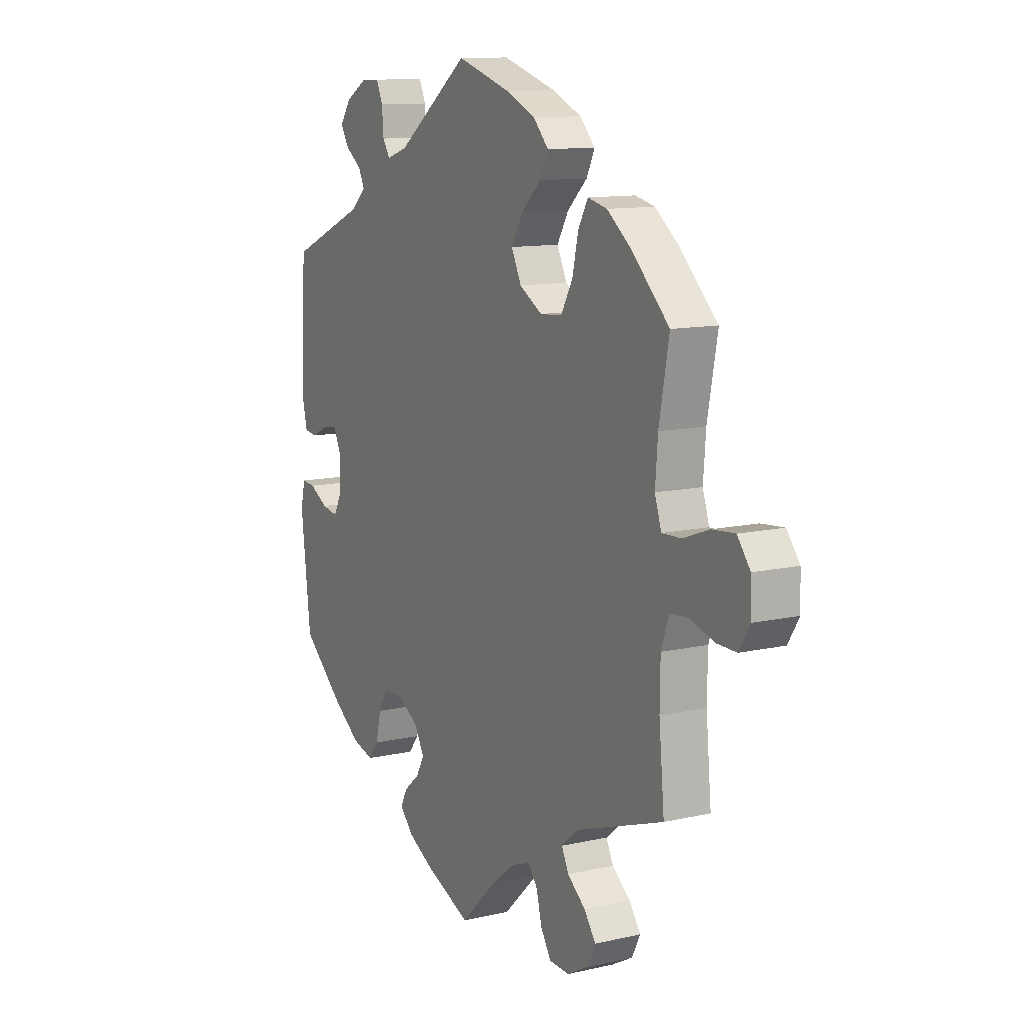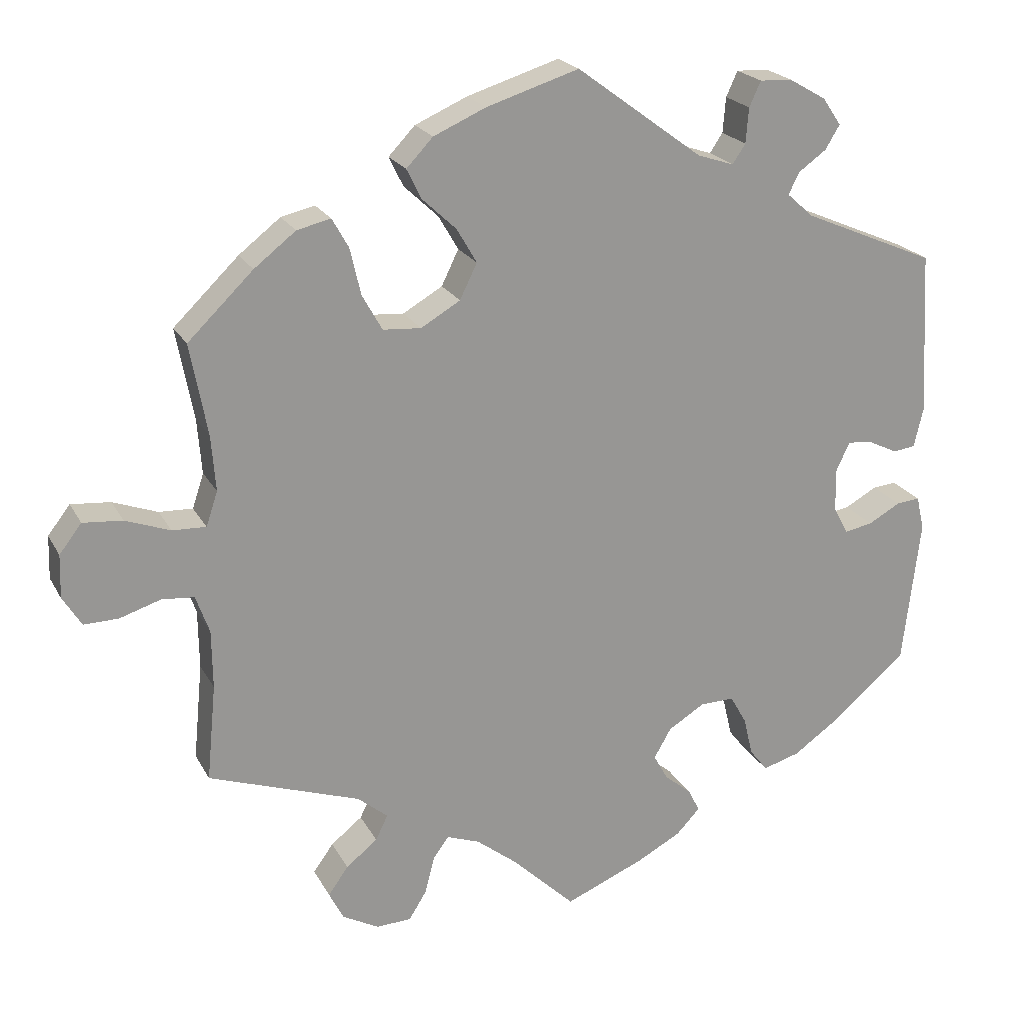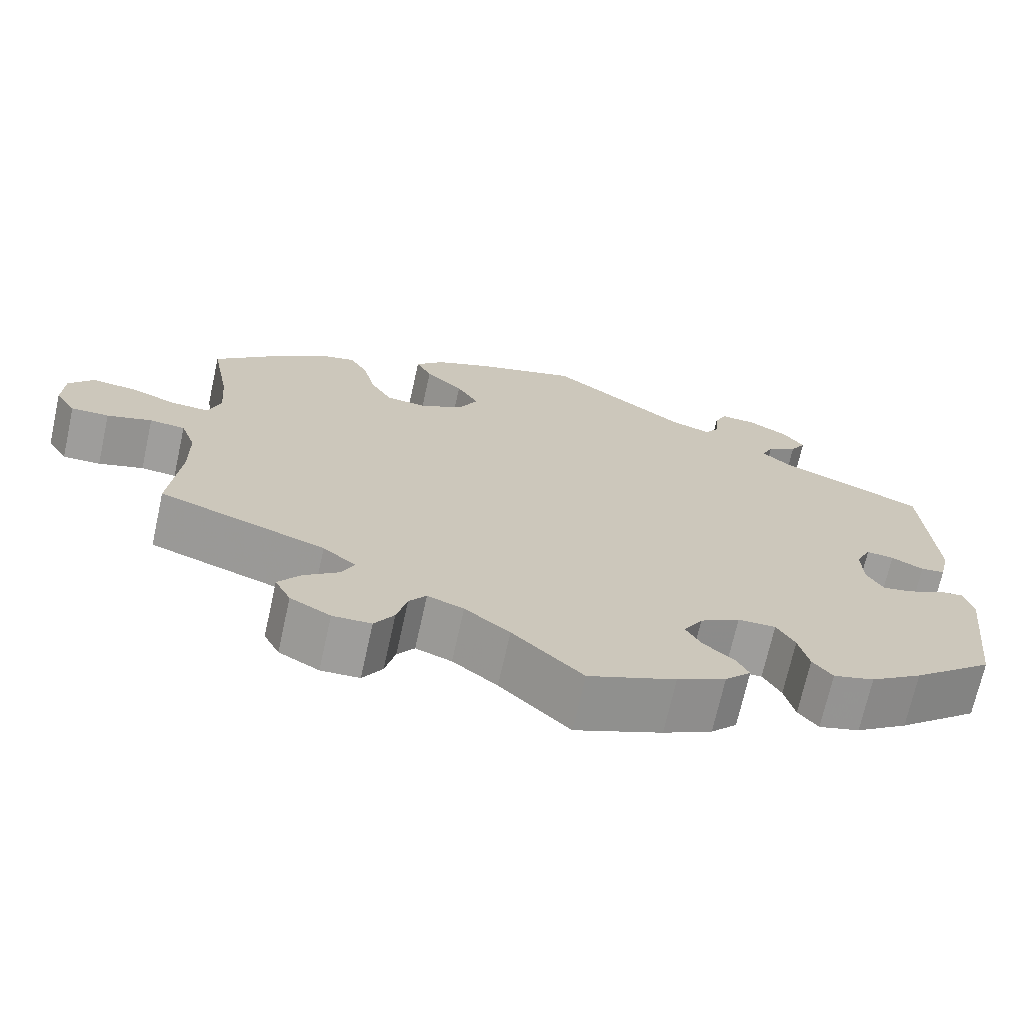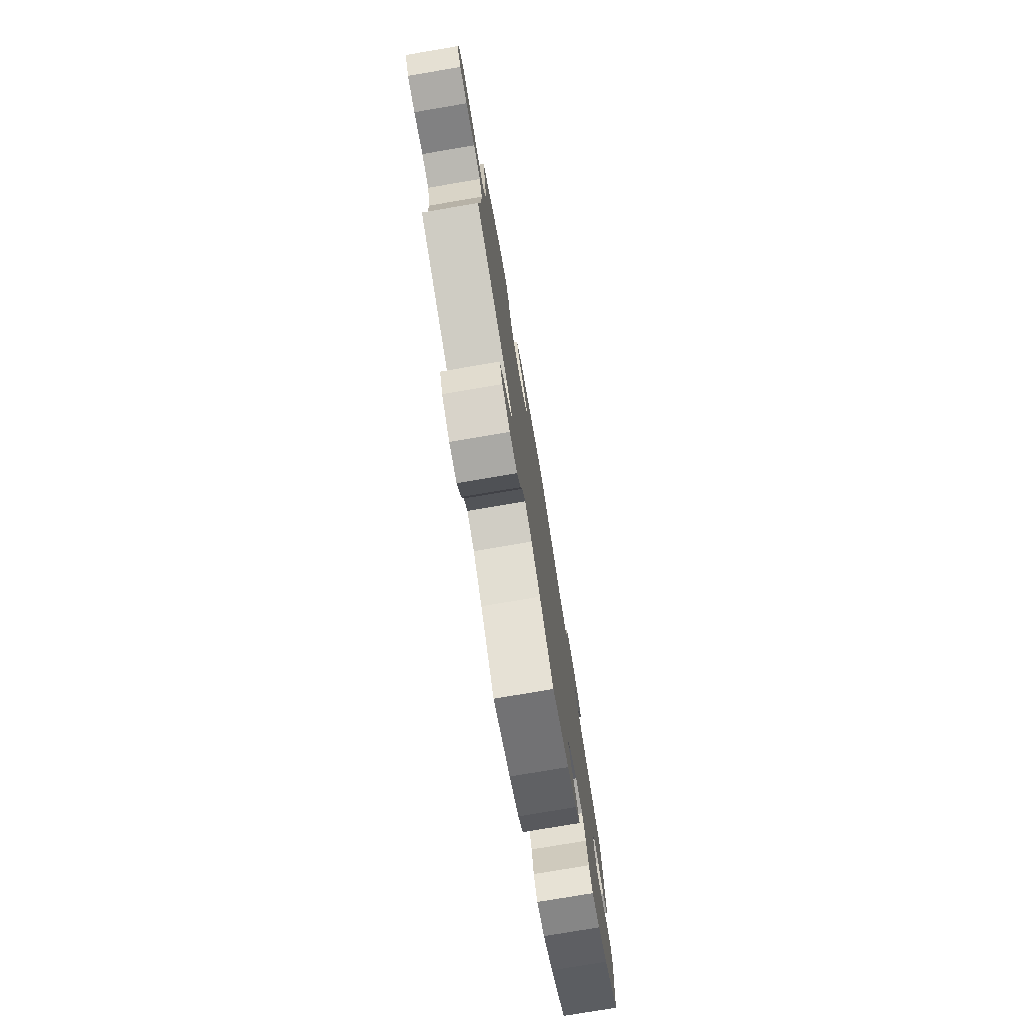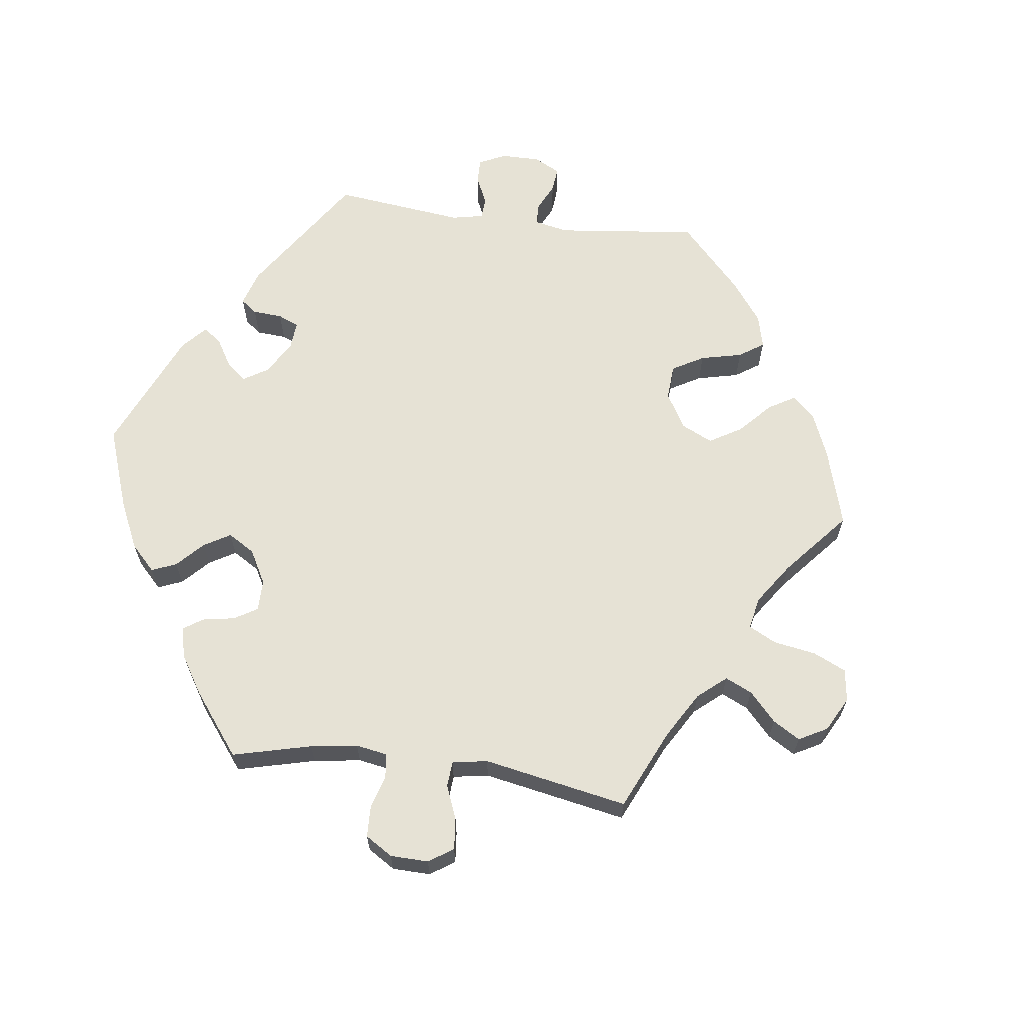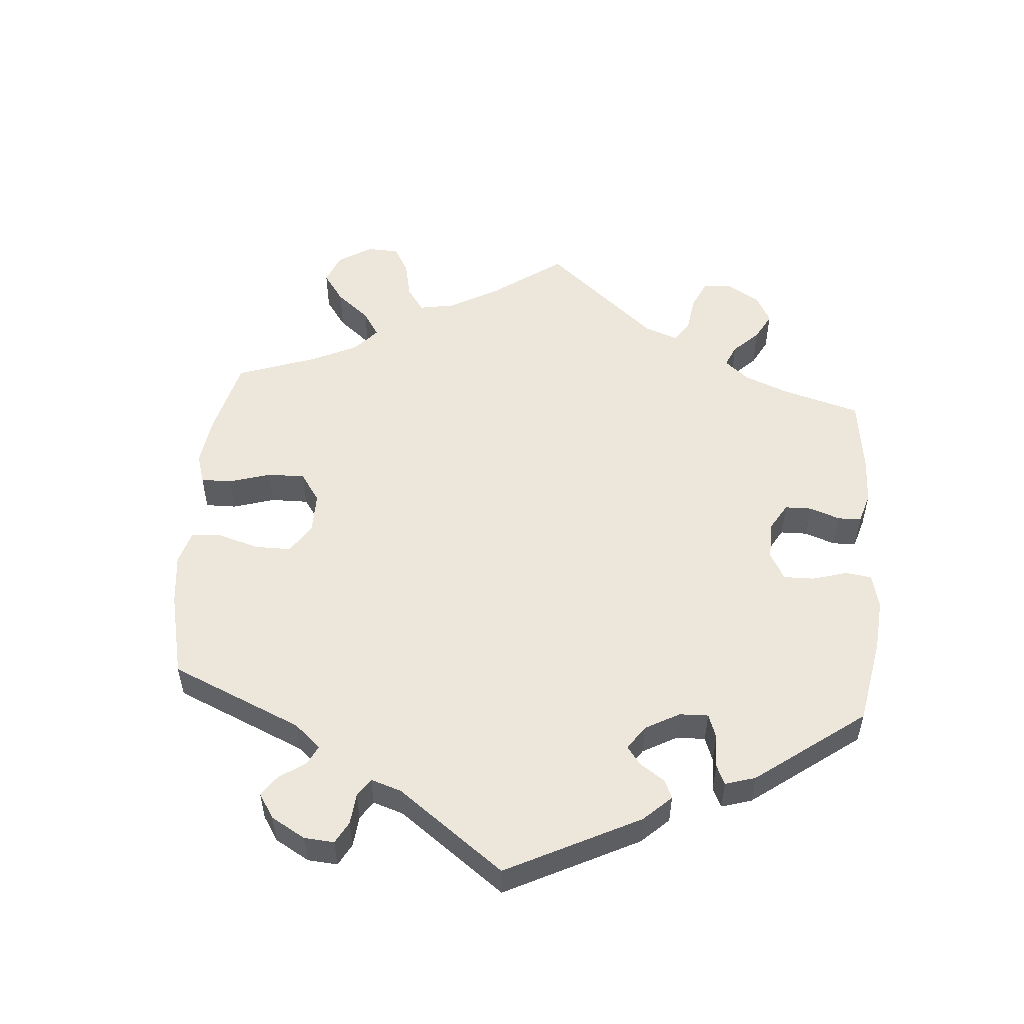
<metadata>
{"format":"obj","ext":"obj","renderer":"f3d","projection":"perspective","resolution":1024,"background":"white","views":[{"elev":11.6,"azim":-118.8,"up":"+Z"},{"elev":21.7,"azim":-21.6,"up":"+Z"},{"elev":-70.7,"azim":-12.5,"up":"+Z"},{"elev":-77.6,"azim":-80.4,"up":"+Z"},{"elev":63.9,"azim":-142.5,"up":"+Y"},{"elev":52.7,"azim":64.6,"up":"+Y"}]}
</metadata>
<code>
v 0.411 0.07 0.006
v -0.3 0.07 -0.454
v 0.176 0.07 0.49
v -0.352 0.07 -0.568
v 0.368 0.07 -0.444
v 0.55 0.07 0.082
v 0.278 0.07 -0.373
v -0.513 0.07 0.182
v -0.344 0.07 -0.489
v 0.316 0.07 -0.459
v 0.412 0.07 -0.054
v -0.222 0.07 0.294
v -0.525 0.07 -0.093
v -0.341 0.07 0.454
v -0.646 0.07 -0.054
v 0 0.07 -0.62
v 0.19 0.07 -0.474
v -0.372 0.07 -0.528
v 0 0.07 0.62
v -0.687 0.07 0.087
v -0.171 0.07 0.423
v 0.43 0.07 0.046
v -0.72 0.07 -0.013
v 0.255 0.07 -0.332
v 0.561 0.07 -0.105
v 0.265 0.07 0.584
v 0.368 0.07 0.481
v 0.132 0.07 -0.406
v 0.291 0.07 -0.427
v -0.446 0.07 0.398
v -0.694 0.07 -0.055
v -0.239 0.07 0.509
v -0.089 0.07 -0.534
v 0.472 0.07 -0.086
v -0.227 0.07 -0.554
v 0.506 0.07 0.022
v 0.206 0.07 -0.506
v -0.318 0.07 0.413
v 0.249 0.07 0.549
v 0.537 0.07 0.026
v -0.537 0.07 -0.31
v -0.537 0.07 0.31
v 0.227 0.07 0.473
v -0.632 0.07 0.082
v -0.143 0.07 0.375
v 0.173 0.07 -0.541
v 0.111 0.07 -0.574
v 0.388 0.07 0.514
v -0.146 0.07 -0.489
v 0.55 0.07 -0.058
v 0.433 0.07 -0.093
v 0.465 0.07 0.042
v -0.202 0.07 0.548
v -0.589 0.07 -0.036
v 0.156 0.07 -0.364
v -0.524 0.07 -0.175
v -0.219 0.07 0.468
v 0.152 0.07 -0.442
v 0.434 0.07 -0.398
v -0.129 0.07 0.58
v -0.544 0.07 -0.04
v 0.329 0.07 0.453
v 0.537 0.07 -0.31
v 0.537 0.07 0.31
v -0.507 0.07 0.105
v 0.362 0.07 0.552
v -0.214 0.07 -0.502
v -0.275 0.07 0.298
v -0.718 0.07 0.047
v -0.57 0.07 0.059
v -0.303 0.07 0.348
v -0.167 0.07 0.326
v -0.523 0.07 0.057
v 0.517 0.07 -0.061
v -0.325 0.07 -0.384
v 0.207 0.07 -0.333
v 0.31 0.07 0.582
v -0.192 0.07 -0.472
v -0.252 0.07 -0.594
v 0.245 0.07 0.5
v -0.283 0.07 -0.419
v 0.351 0.07 0.39
v 0.314 0.07 0.423
v -0.388 0.07 0.443
v -0.301 0.07 -0.596
v 0.411 -0 0.006
v -0.3 -0 -0.454
v 0.176 -0 0.49
v -0.352 -0 -0.568
v 0.368 -0 -0.444
v 0.55 -0 0.082
v 0.278 -0 -0.373
v -0.513 -0 0.182
v -0.344 -0 -0.489
v 0.316 -0 -0.459
v 0.412 -0 -0.054
v -0.222 -0 0.294
v -0.525 -0 -0.093
v -0.341 -0 0.454
v -0.646 -0 -0.054
v 0 -0 -0.62
v 0.19 -0 -0.474
v -0.372 -0 -0.528
v 0 -0 0.62
v -0.687 -0 0.087
v -0.171 -0 0.423
v 0.43 -0 0.046
v -0.72 -0 -0.013
v 0.255 -0 -0.332
v 0.561 -0 -0.105
v 0.265 -0 0.584
v 0.368 -0 0.481
v 0.132 -0 -0.406
v 0.291 -0 -0.427
v -0.446 -0 0.398
v -0.694 -0 -0.055
v -0.239 -0 0.509
v -0.089 -0 -0.534
v 0.472 -0 -0.086
v -0.227 -0 -0.554
v 0.506 -0 0.022
v 0.206 -0 -0.506
v -0.318 -0 0.413
v 0.249 -0 0.549
v 0.537 -0 0.026
v -0.537 -0 -0.31
v -0.537 -0 0.31
v 0.227 -0 0.473
v -0.632 -0 0.082
v -0.143 -0 0.375
v 0.173 -0 -0.541
v 0.111 -0 -0.574
v 0.388 -0 0.514
v -0.146 -0 -0.489
v 0.55 -0 -0.058
v 0.433 -0 -0.093
v 0.465 -0 0.042
v -0.202 -0 0.548
v -0.589 -0 -0.036
v 0.156 -0 -0.364
v -0.524 -0 -0.175
v -0.219 -0 0.468
v 0.152 -0 -0.442
v 0.434 -0 -0.398
v -0.129 -0 0.58
v -0.544 -0 -0.04
v 0.329 -0 0.453
v 0.537 -0 -0.31
v 0.537 -0 0.31
v -0.507 -0 0.105
v 0.362 -0 0.552
v -0.214 -0 -0.502
v -0.275 -0 0.298
v -0.718 -0 0.047
v -0.57 -0 0.059
v -0.303 -0 0.348
v -0.167 -0 0.326
v -0.523 -0 0.057
v 0.517 -0 -0.061
v -0.325 -0 -0.384
v 0.207 -0 -0.333
v 0.31 -0 0.582
v -0.192 -0 -0.472
v -0.252 -0 -0.594
v 0.245 -0 0.5
v -0.283 -0 -0.419
v 0.351 -0 0.39
v 0.314 -0 0.423
v -0.388 -0 0.443
v -0.301 -0 -0.596
f 82 64 6 40
f 83 82 40 36
f 66 48 27 62
f 66 62 83
f 77 66 83
f 80 39 26 77
f 43 80 77 83
f 3 43 83 36
f 21 57 32 53
f 45 21 53 60
f 84 14 38 71
f 84 71 68
f 8 42 30 84
f 65 8 84 68
f 73 65 68 12
f 69 20 44 70
f 69 70 73
f 23 69 73
f 54 15 31 23
f 61 54 23 73
f 13 61 73 12
f 75 41 56
f 81 75 56 13
f 4 18 9 2
f 4 2 81
f 85 4 81
f 67 35 79 85
f 78 67 85 81
f 49 78 81 13
f 46 47 16 33
f 58 17 37 46
f 28 58 46 33
f 55 28 33 49
f 5 10 29 7
f 5 7 24
f 59 5 24
f 63 59 24
f 25 63 24 76
f 34 74 50 25
f 51 34 25 76
f 19 3 36 52
f 45 60 19 52
f 72 45 52 22
f 12 72 22 1
f 13 12 1 11
f 76 55 49 13
f 11 51 76 13
f 125 91 149 167
f 121 125 167 168
f 147 112 133 151
f 168 147 151
f 168 151 162
f 162 111 124 165
f 168 162 165 128
f 121 168 128 88
f 138 117 142 106
f 145 138 106 130
f 156 123 99 169
f 153 156 169
f 169 115 127 93
f 153 169 93 150
f 97 153 150 158
f 155 129 105 154
f 158 155 154
f 158 154 108
f 108 116 100 139
f 158 108 139 146
f 97 158 146 98
f 141 126 160
f 98 141 160 166
f 87 94 103 89
f 166 87 89
f 166 89 170
f 170 164 120 152
f 166 170 152 163
f 98 166 163 134
f 118 101 132 131
f 131 122 102 143
f 118 131 143 113
f 134 118 113 140
f 92 114 95 90
f 109 92 90
f 109 90 144
f 109 144 148
f 161 109 148 110
f 110 135 159 119
f 161 110 119 136
f 137 121 88 104
f 137 104 145 130
f 107 137 130 157
f 86 107 157 97
f 96 86 97 98
f 98 134 140 161
f 98 161 136 96
f 6 91 125 40
f 40 125 121 36
f 36 121 137 52
f 52 137 107 22
f 22 107 86 1
f 1 86 96 11
f 11 96 136 51
f 51 136 119 34
f 34 119 159 74
f 74 159 135 50
f 50 135 110 25
f 25 110 148 63
f 63 148 144 59
f 59 144 90 5
f 5 90 95 10
f 10 95 114 29
f 29 114 92 7
f 7 92 109 24
f 24 109 161 76
f 76 161 140 55
f 55 140 113 28
f 28 113 143 58
f 58 143 102 17
f 17 102 122 37
f 37 122 131 46
f 46 131 132 47
f 47 132 101 16
f 16 101 118 33
f 33 118 134 49
f 49 134 163 78
f 78 163 152 67
f 67 152 120 35
f 35 120 164 79
f 79 164 170 85
f 85 170 89 4
f 4 89 103 18
f 18 103 94 9
f 9 94 87 2
f 2 87 166 81
f 81 166 160 75
f 75 160 126 41
f 41 126 141 56
f 56 141 98 13
f 13 98 146 61
f 61 146 139 54
f 54 139 100 15
f 15 100 116 31
f 31 116 108 23
f 23 108 154 69
f 69 154 105 20
f 20 105 129 44
f 44 129 155 70
f 70 155 158 73
f 73 158 150 65
f 65 150 93 8
f 8 93 127 42
f 42 127 115 30
f 30 115 169 84
f 84 169 99 14
f 14 99 123 38
f 38 123 156 71
f 71 156 153 68
f 68 153 97 12
f 12 97 157 72
f 72 157 130 45
f 45 130 106 21
f 21 106 142 57
f 57 142 117 32
f 32 117 138 53
f 53 138 145 60
f 60 145 104 19
f 19 104 88 3
f 3 88 128 43
f 43 128 165 80
f 80 165 124 39
f 39 124 111 26
f 26 111 162 77
f 77 162 151 66
f 66 151 133 48
f 48 133 112 27
f 27 112 147 62
f 62 147 168 83
f 83 168 167 82
f 82 167 149 64
f 64 149 91 6

</code>
